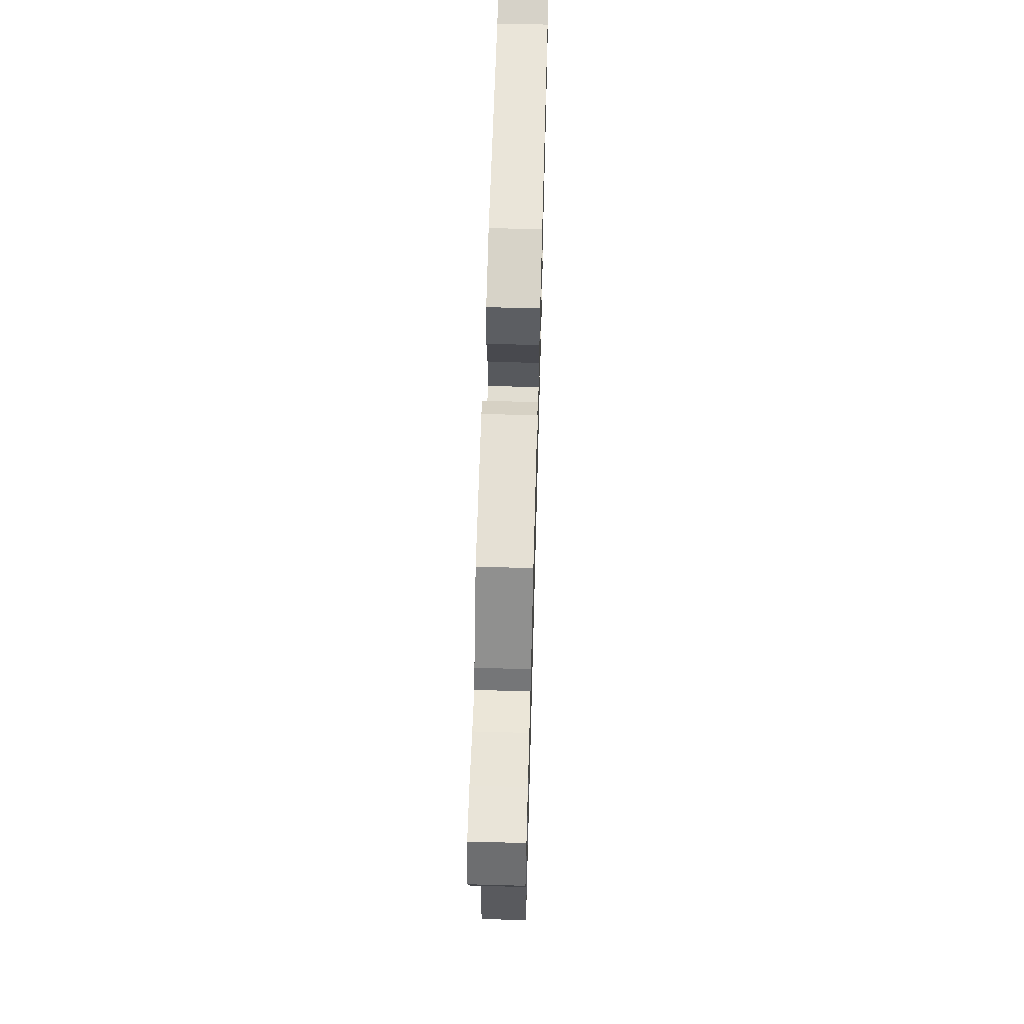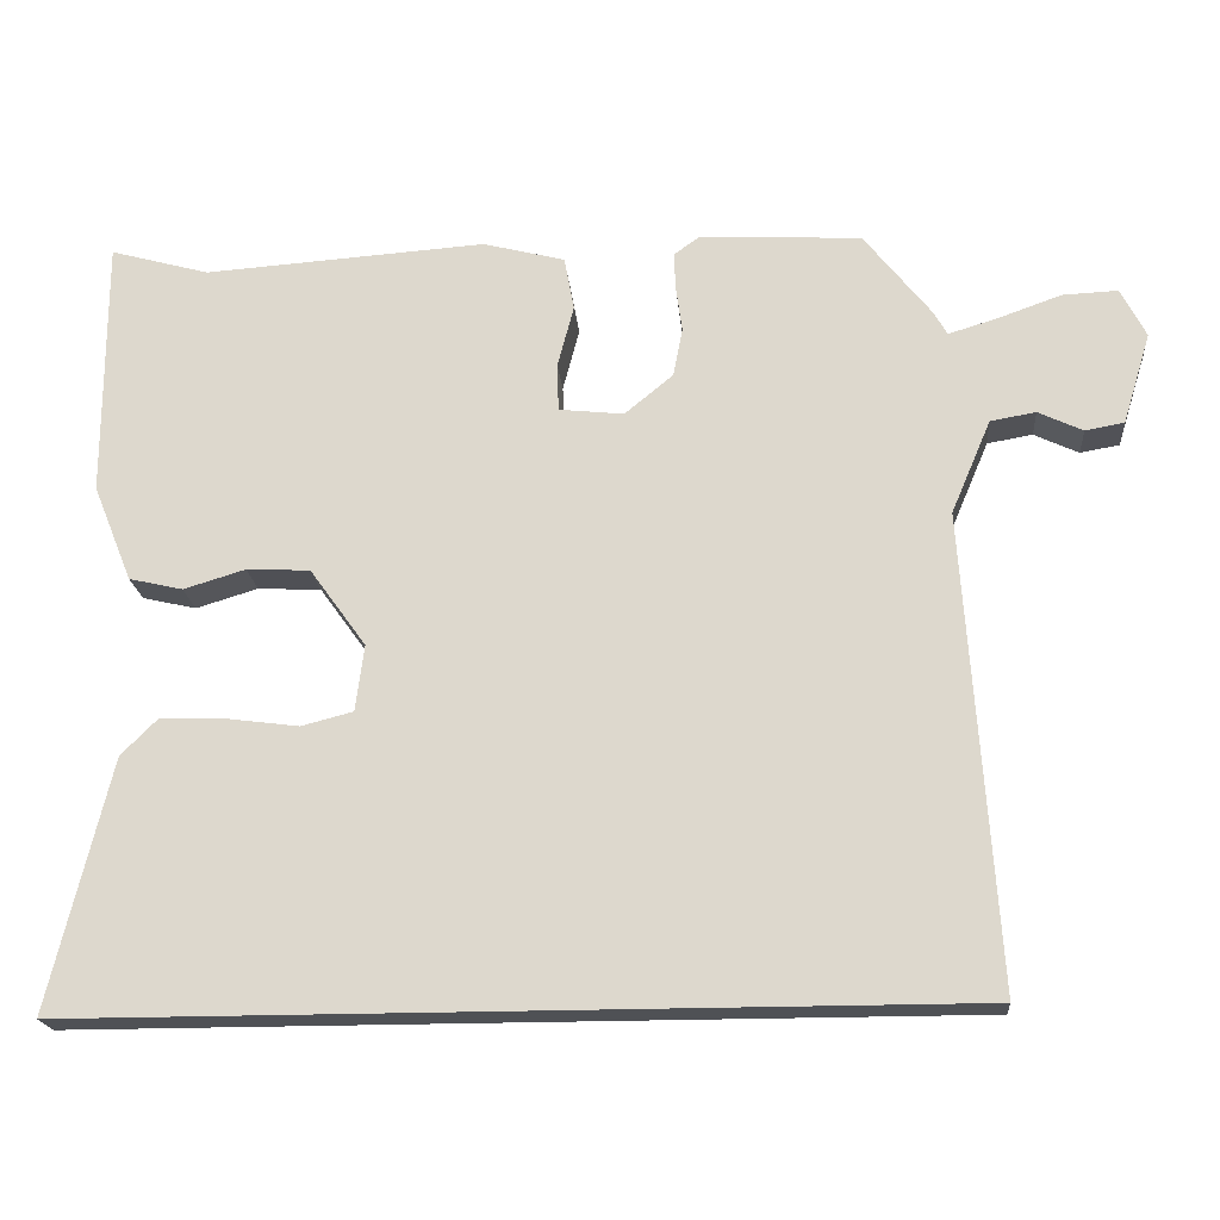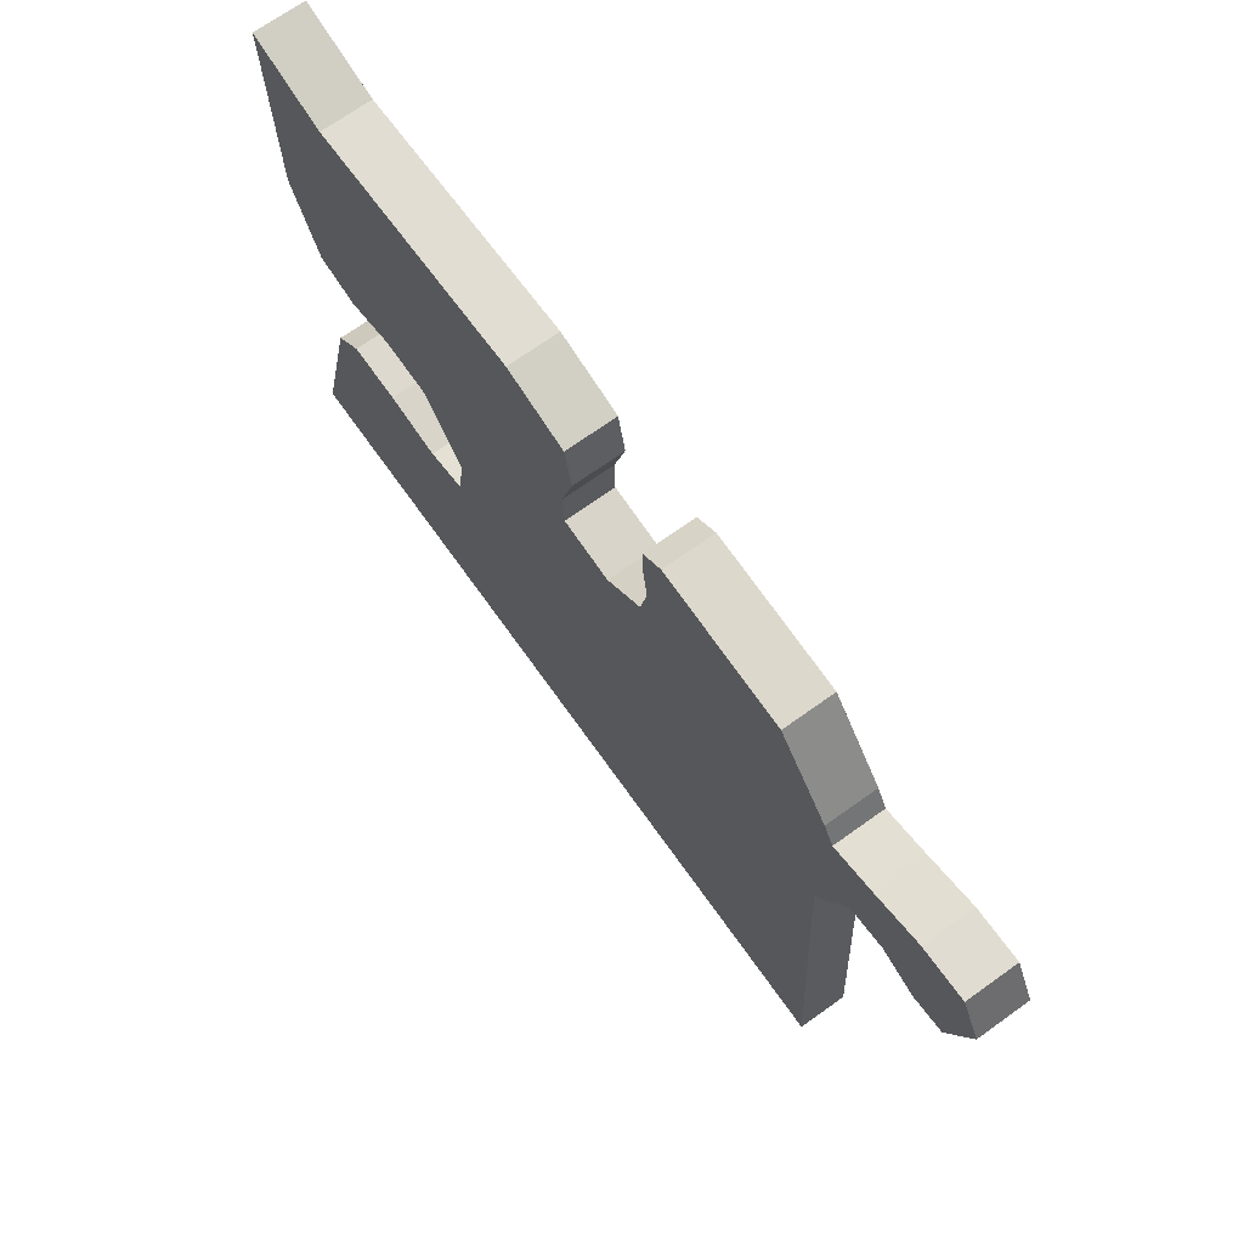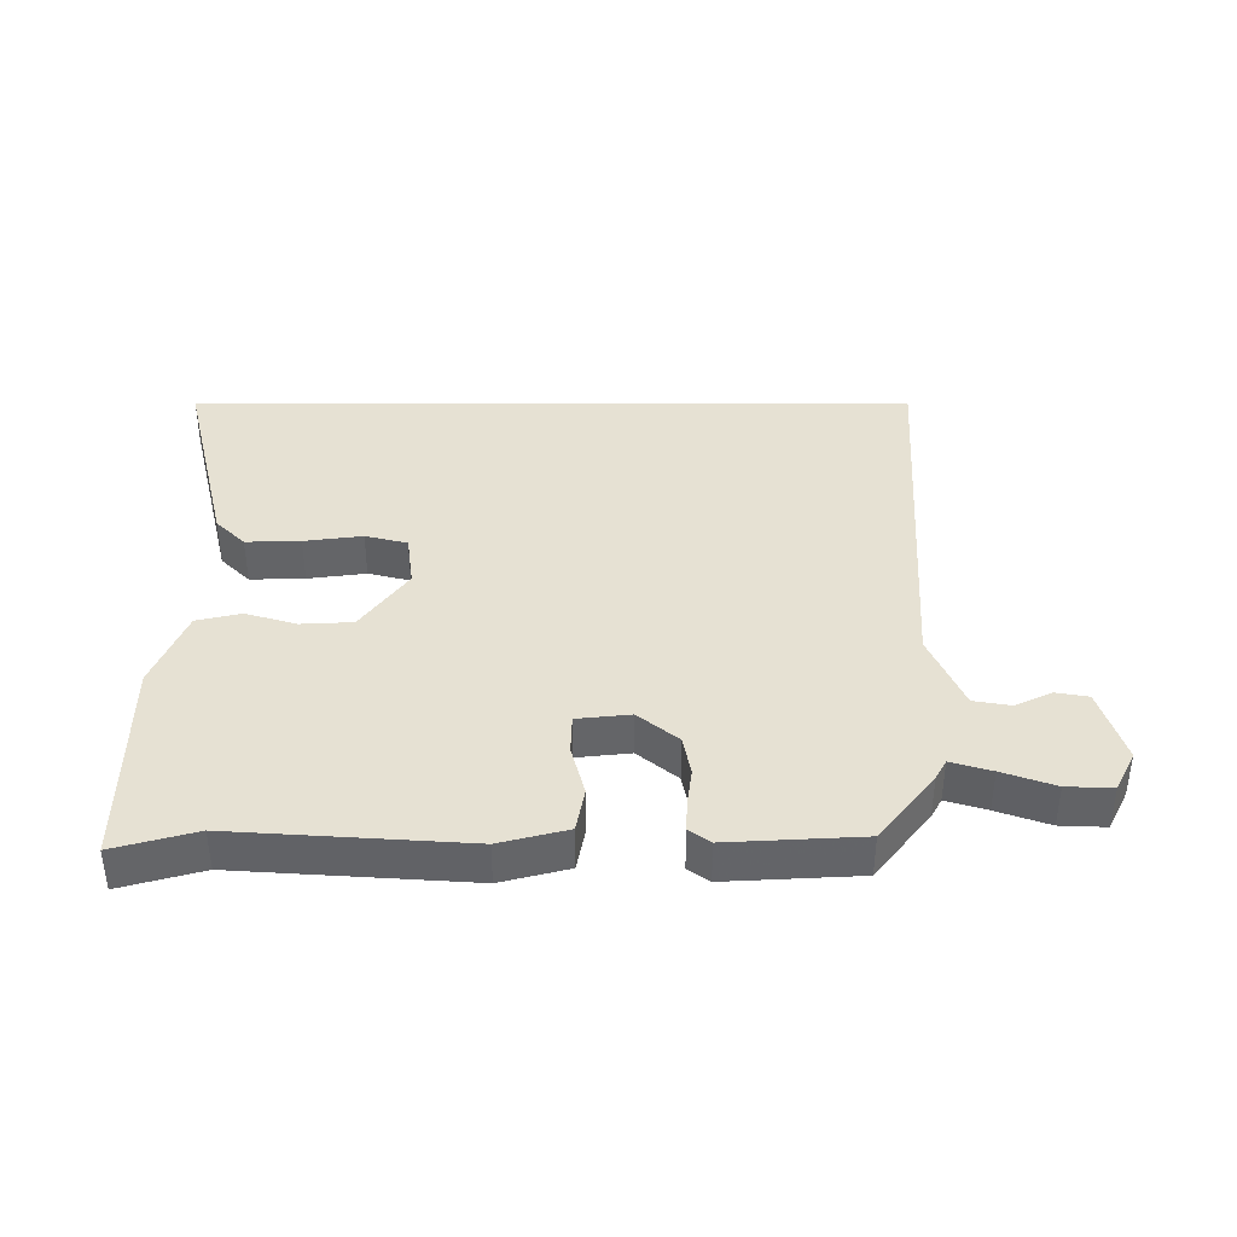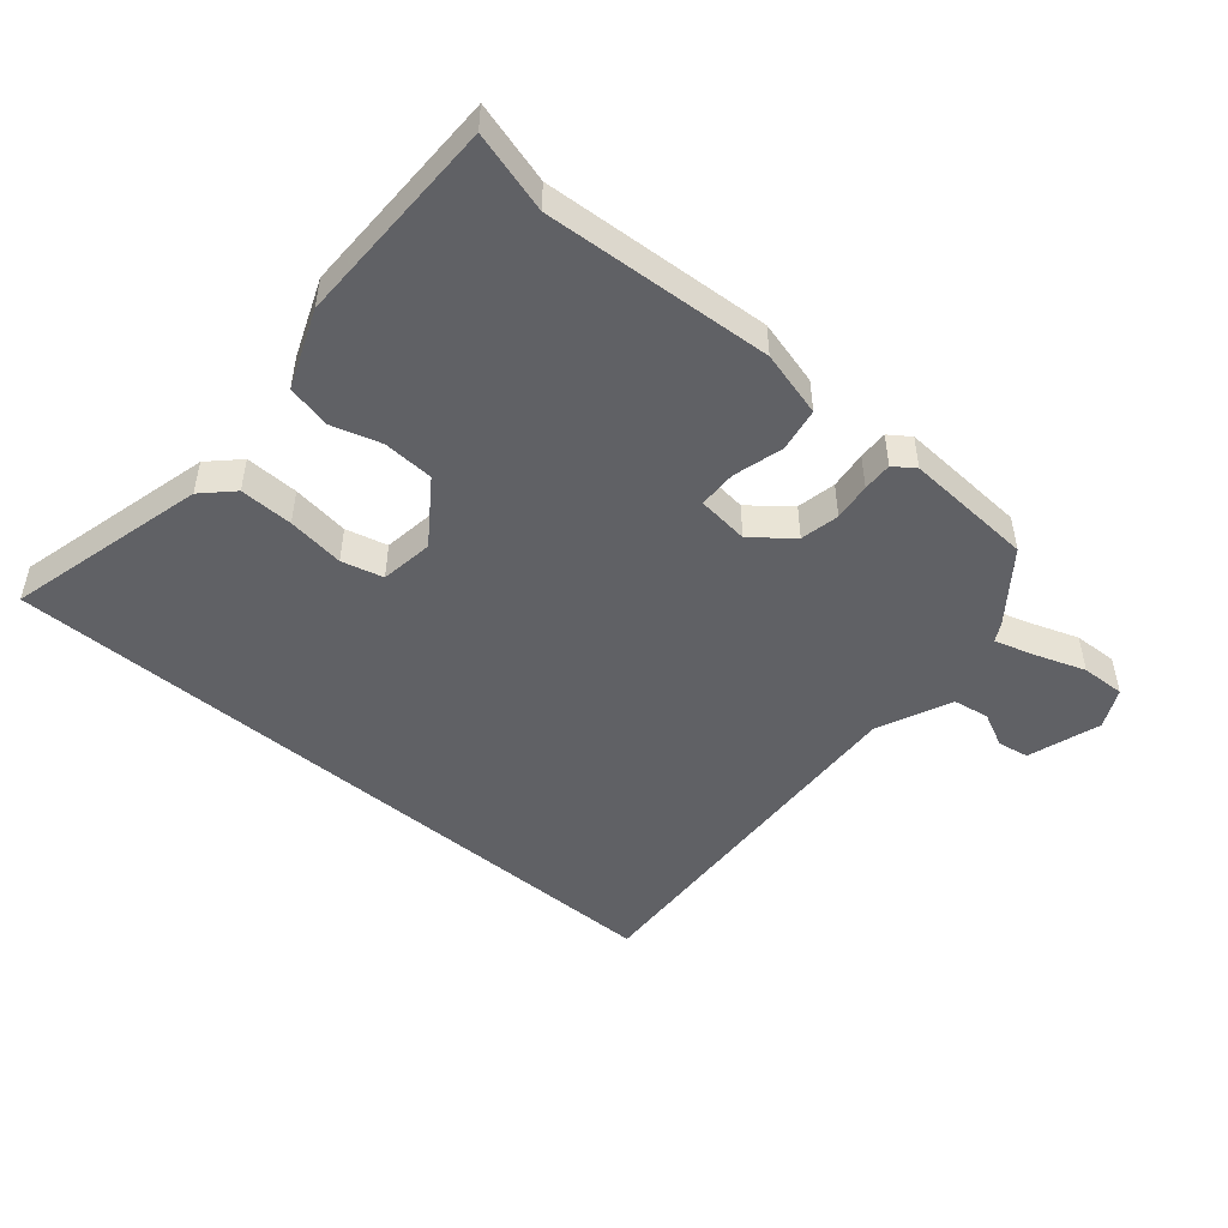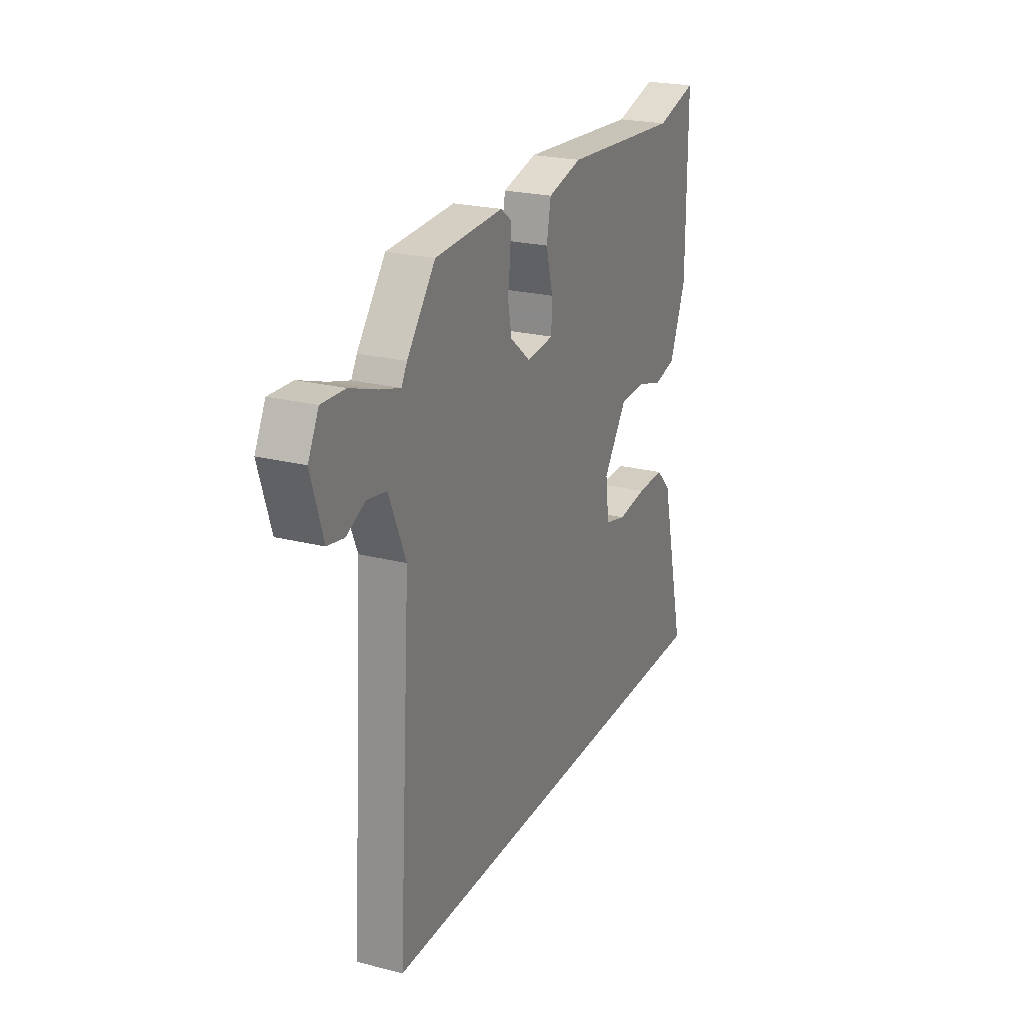
<metadata>
{"format":"obj","ext":"obj","renderer":"f3d","projection":"perspective","resolution":1024,"background":"white","views":[{"elev":62.6,"azim":91.6,"up":"+Z"},{"elev":-19.7,"azim":4.9,"up":"+Z"},{"elev":70.6,"azim":54.5,"up":"+Z"},{"elev":38.9,"azim":-0.1,"up":"+Y"},{"elev":-48.0,"azim":-40.8,"up":"+Y"},{"elev":23.2,"azim":113.3,"up":"+Z"}]}
</metadata>
<code>
v -0.53 0.07 0.508
v -0.403 0.07 0.473
v -0.042 0.07 0.498
v 0.063 0.07 0.471
v 0.076 0.07 0.402
v 0.055 0.07 0.322
v 0.057 0.07 0.261
v 0.14 0.07 0.252
v 0.202 0.07 0.303
v 0.214 0.07 0.365
v 0.206 0.07 0.425
v 0.204 0.07 0.472
v 0.237 0.07 0.496
v 0.444 0.07 0.485
v 0.53 0.07 0.376
v 0.547 0.07 0.346
v 0.61 0.07 0.365
v 0.691 0.07 0.394
v 0.762 0.07 0.397
v 0.794 0.07 0.334
v 0.758 0.07 0.217
v 0.708 0.07 0.208
v 0.651 0.07 0.235
v 0.593 0.07 0.225
v 0.542 0.07 0.105
v 0.582 0.07 -0.5
v -0.556 0.07 -0.5
v -0.478 0.07 -0.179
v -0.432 0.07 -0.133
v -0.347 0.07 -0.135
v -0.256 0.07 -0.147
v -0.19 0.07 -0.13
v -0.179 0.07 -0.045
v -0.251 0.07 0.055
v -0.332 0.07 0.059
v -0.411 0.07 0.035
v -0.48 0.07 0.051
v -0.53 0.07 0.175
v -0.53 0 0.508
v -0.403 0 0.473
v -0.042 0 0.498
v 0.063 0 0.471
v 0.076 0 0.402
v 0.055 0 0.322
v 0.057 0 0.261
v 0.14 0 0.252
v 0.202 0 0.303
v 0.214 0 0.365
v 0.206 0 0.425
v 0.204 0 0.472
v 0.237 0 0.496
v 0.444 0 0.485
v 0.53 0 0.376
v 0.547 0 0.346
v 0.61 0 0.365
v 0.691 0 0.394
v 0.762 0 0.397
v 0.794 0 0.334
v 0.758 0 0.217
v 0.708 0 0.208
v 0.651 0 0.235
v 0.593 0 0.225
v 0.542 0 0.105
v 0.582 0 -0.5
v -0.556 0 -0.5
v -0.478 0 -0.179
v -0.432 0 -0.133
v -0.347 0 -0.135
v -0.256 0 -0.147
v -0.19 0 -0.13
v -0.179 0 -0.045
v -0.251 0 0.055
v -0.332 0 0.059
v -0.411 0 0.035
v -0.48 0 0.051
v -0.53 0 0.175
f 35 36 37 38
f 34 35 38 1
f 33 34 1 2
f 28 29 30 31
f 26 27 28 31
f 26 31 32
f 25 26 32 33
f 20 21 22 23
f 20 23 24
f 17 18 19 20
f 16 17 20 24
f 10 11 12 13
f 10 13 14 15
f 3 4 5 6
f 3 6 7
f 2 3 7
f 33 2 7
f 25 33 7 8
f 24 25 8 9
f 15 16 24
f 9 10 15 24
f 76 75 74 73
f 39 76 73 72
f 40 39 72 71
f 69 68 67 66
f 69 66 65 64
f 70 69 64
f 71 70 64 63
f 61 60 59 58
f 62 61 58
f 58 57 56 55
f 62 58 55 54
f 51 50 49 48
f 53 52 51 48
f 44 43 42 41
f 45 44 41
f 45 41 40
f 45 40 71
f 46 45 71 63
f 47 46 63 62
f 62 54 53
f 62 53 48 47
f 1 39 40 2
f 2 40 41 3
f 3 41 42 4
f 4 42 43 5
f 5 43 44 6
f 6 44 45 7
f 7 45 46 8
f 8 46 47 9
f 9 47 48 10
f 10 48 49 11
f 11 49 50 12
f 12 50 51 13
f 13 51 52 14
f 14 52 53 15
f 15 53 54 16
f 16 54 55 17
f 17 55 56 18
f 18 56 57 19
f 19 57 58 20
f 20 58 59 21
f 21 59 60 22
f 22 60 61 23
f 23 61 62 24
f 24 62 63 25
f 25 63 64 26
f 26 64 65 27
f 27 65 66 28
f 28 66 67 29
f 29 67 68 30
f 30 68 69 31
f 31 69 70 32
f 32 70 71 33
f 33 71 72 34
f 34 72 73 35
f 35 73 74 36
f 36 74 75 37
f 37 75 76 38
f 38 76 39 1

</code>
